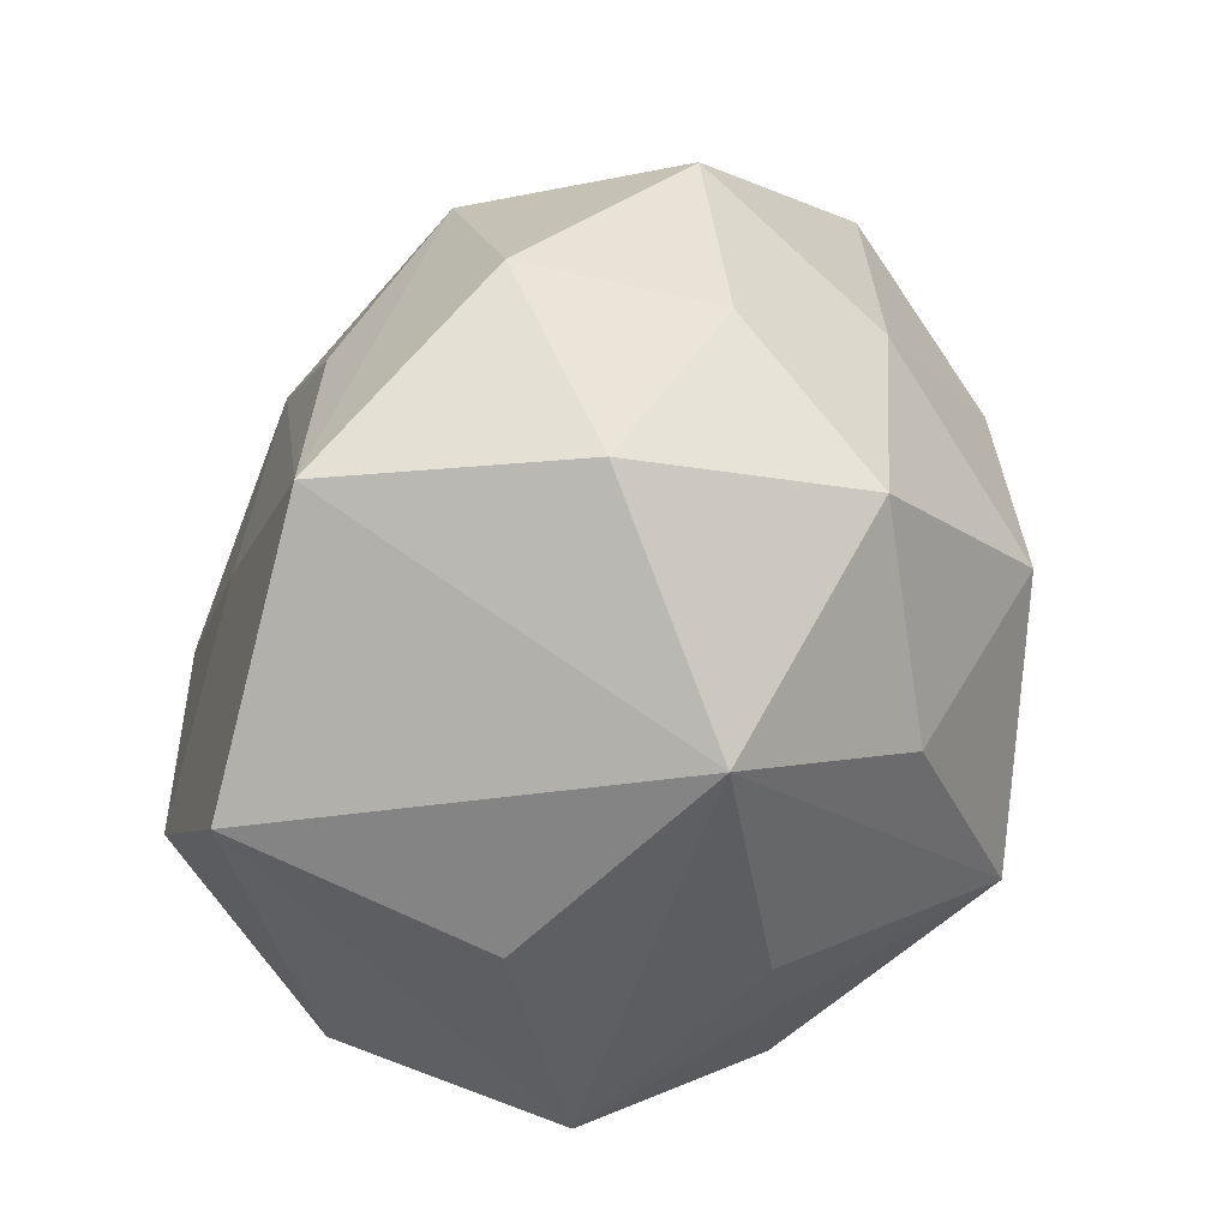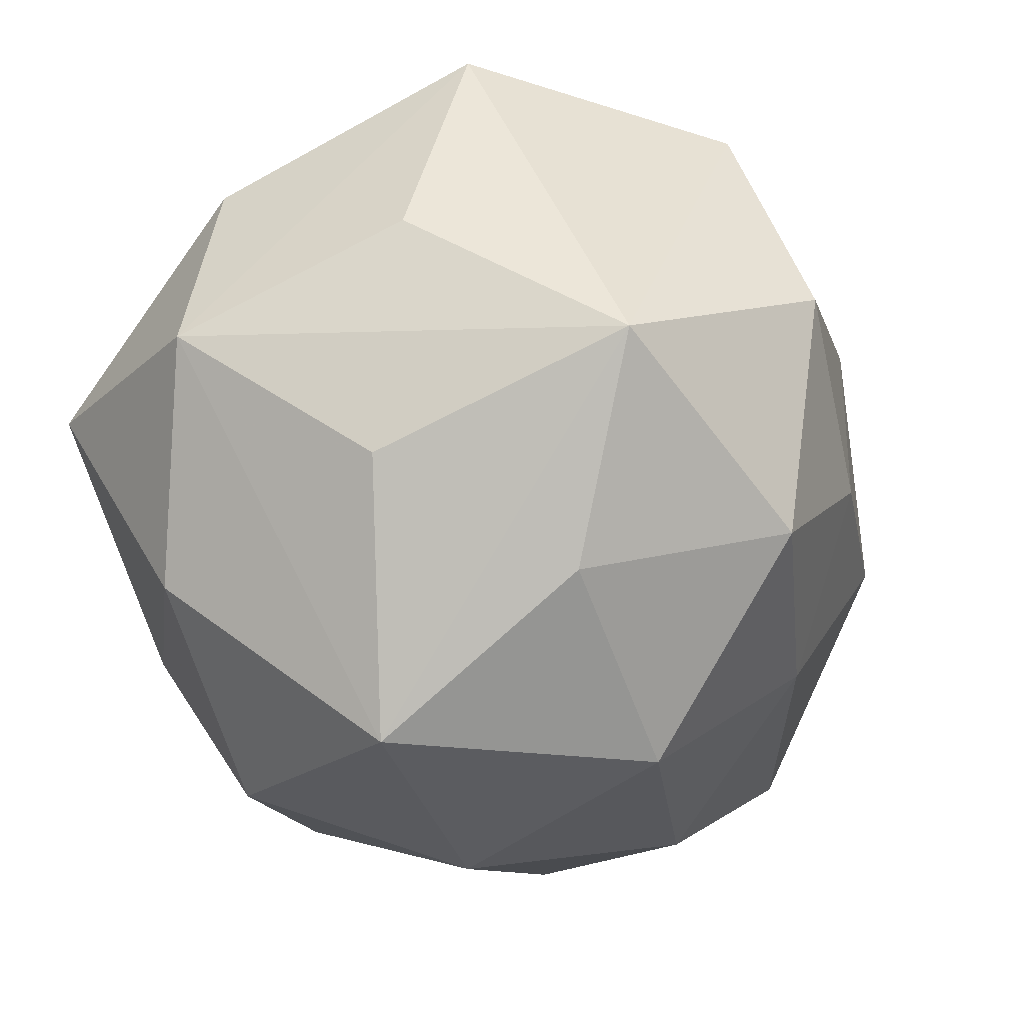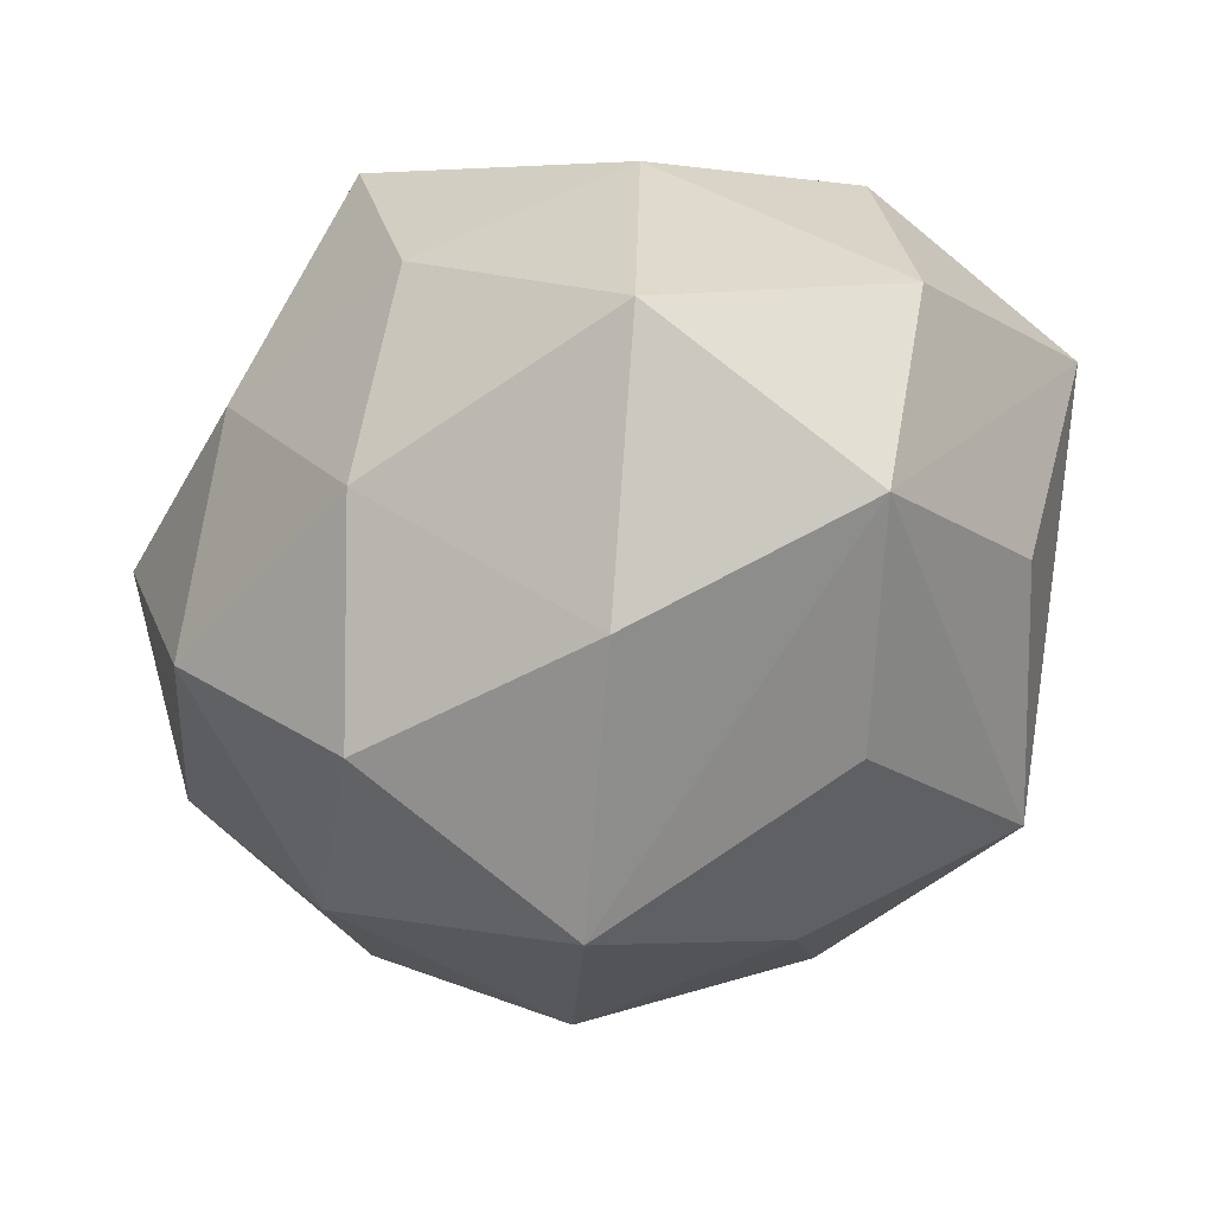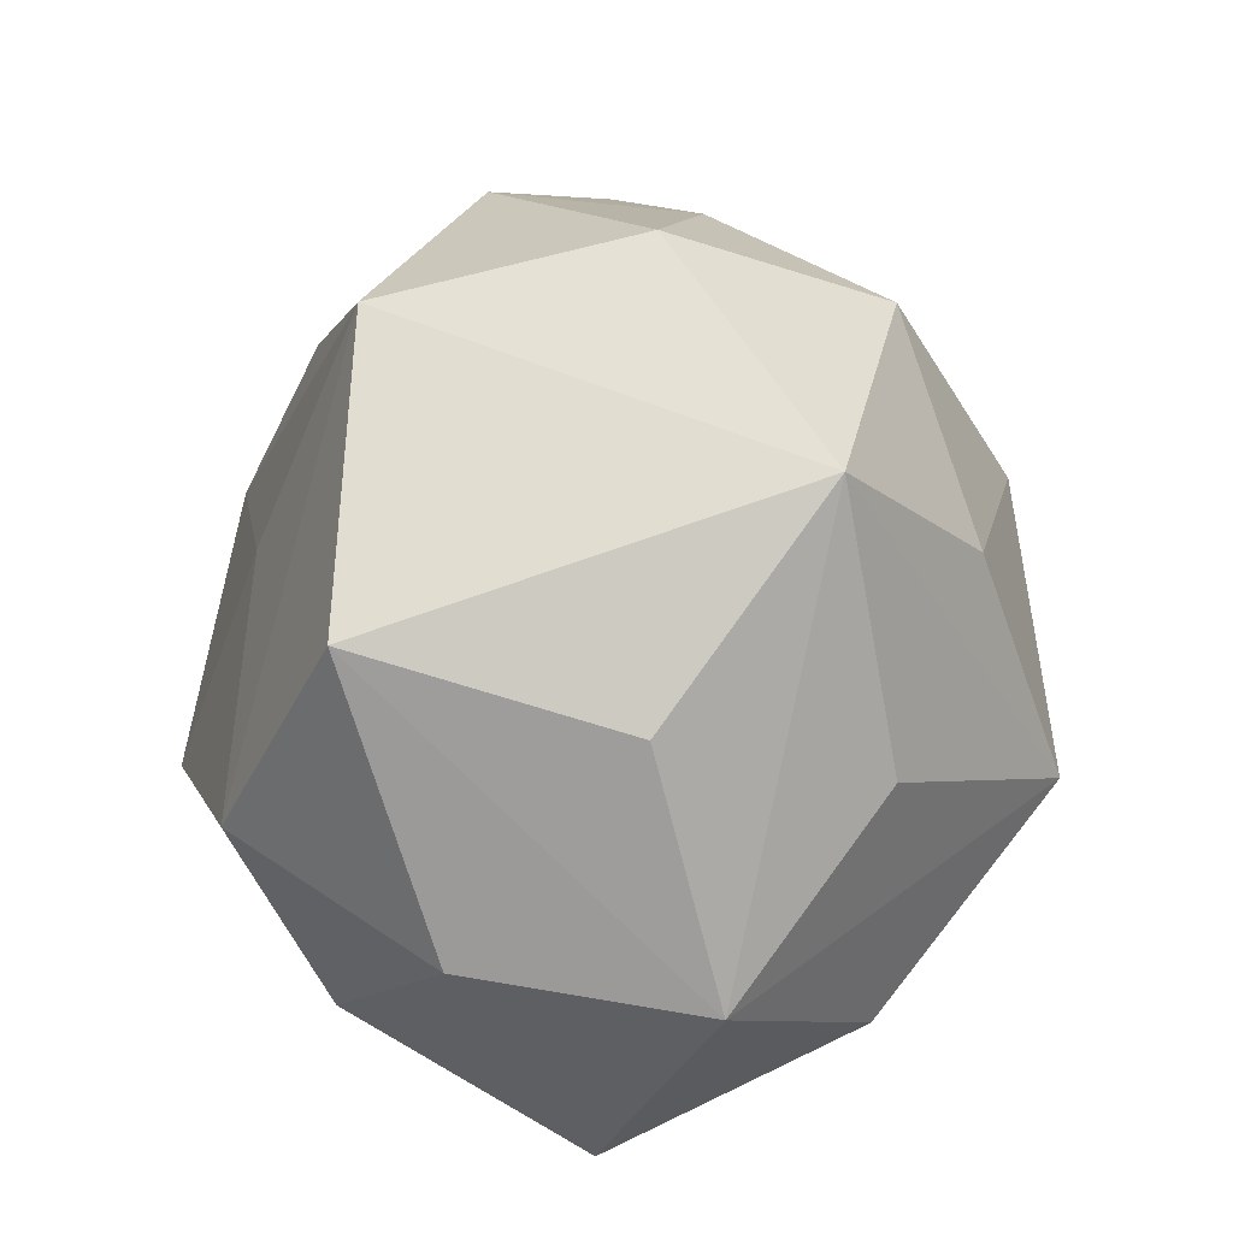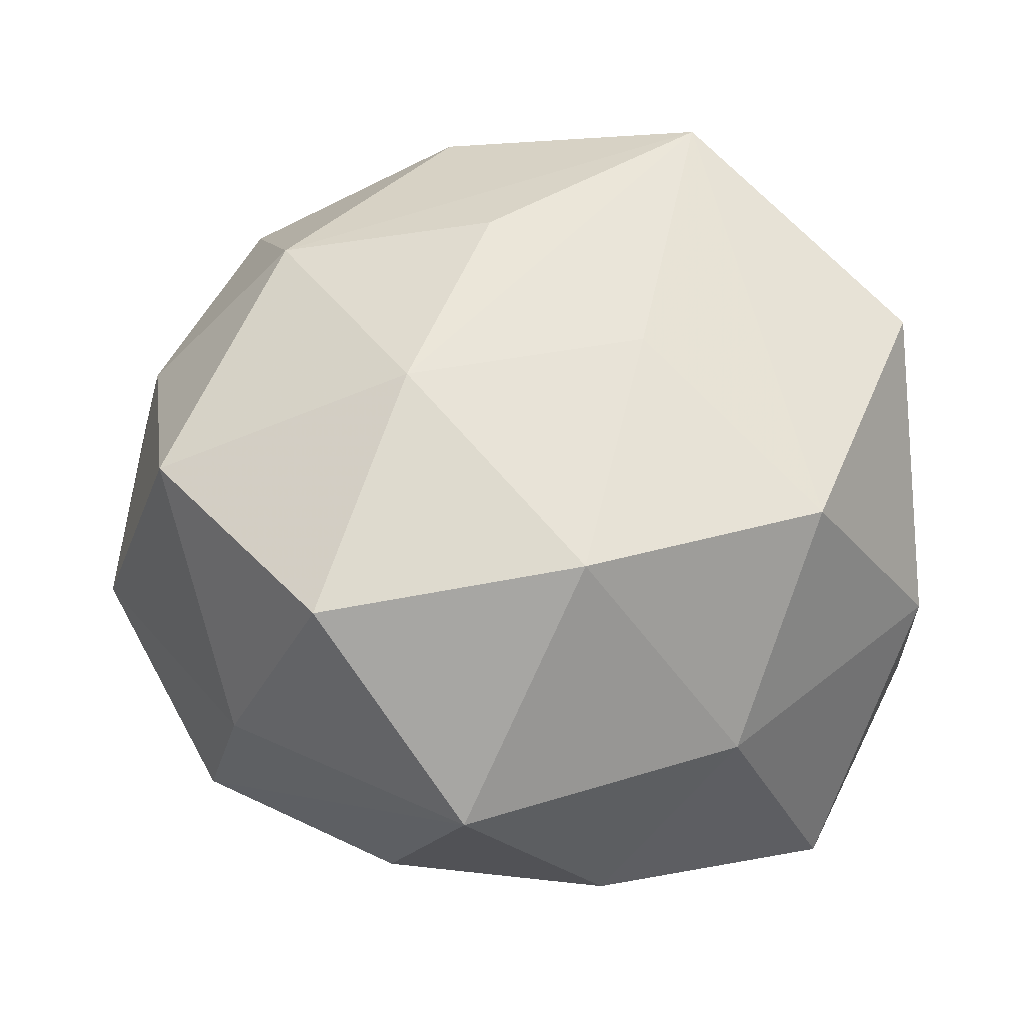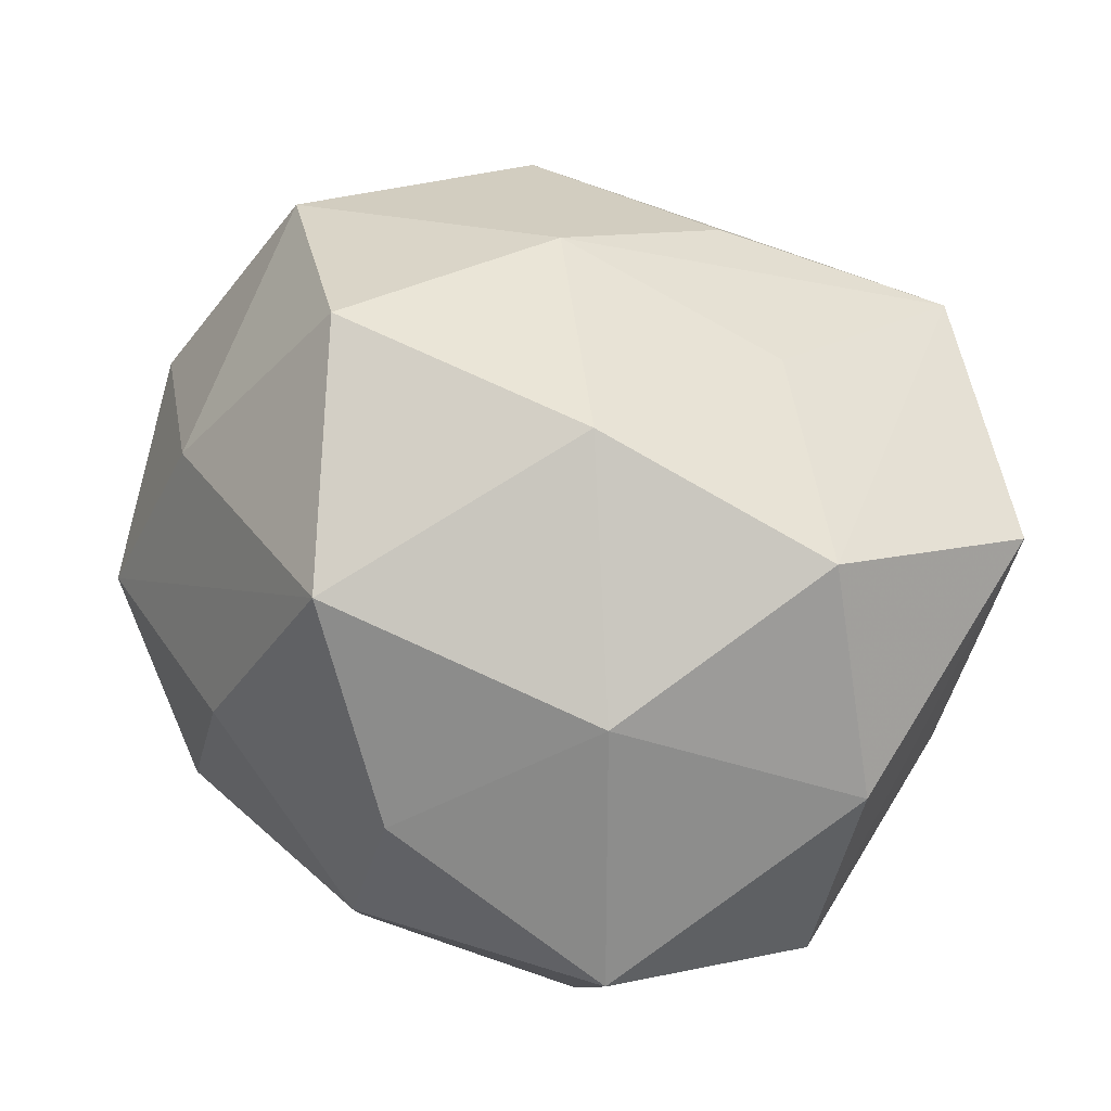
<metadata>
{"format":"obj","ext":"obj","renderer":"f3d","projection":"perspective","resolution":1024,"background":"white","views":[{"elev":55.0,"azim":112.7,"up":"+Y"},{"elev":-55.7,"azim":116.4,"up":"+Z"},{"elev":-32.1,"azim":38.6,"up":"+Z"},{"elev":24.5,"azim":96.3,"up":"+Y"},{"elev":-8.7,"azim":7.8,"up":"+Y"},{"elev":51.5,"azim":35.9,"up":"+Z"}]}
</metadata>
<code>
v 0.006817 -0.02815 0.006624
v -0.02743 0.01123 0.009365
v -0.009774 0.008912 -0.02613
v -0.02458 -0.01984 0.0009348
v -0.00793 0.02716 -0.005568
v -0.02118 0.02393 0.001933
v -0.01058 -0.009824 0.02885
v -0.02877 -0.009369 -0.0106
v -0.009584 -0.02642 0.004135
v 0.01539 -0.01866 -0.01878
v -0.01939 -0.01647 0.01516
v 0.01755 -0.01835 0.01533
v -0.03152 -0.005075 0.006361
v -0.01701 0.01807 -0.01293
v -0.02396 0.004396 -0.01854
v -0.03266 0.009745 -0.005612
v -0.01549 -0.02363 -0.01156
v 0.02397 -0.002259 0.02051
v 0.03004 0.01304 0.01219
v 0.003724 -0.00652 -0.0302
v 0.01465 0.02807 0.01282
v 0.02249 -0.02525 -0.001922
v -0.02354 0.001676 0.02198
v 0.02942 -0.01034 -0.01046
v -0.0156 0.01889 0.01699
v 0.02845 0.00728 -0.005844
v 0.002746 -0.02773 -0.007979
v -0.004875 0.007519 0.02493
v -0.001383 -0.02399 0.0206
v -0.004639 0.02916 0.008007
v 0.01885 0.02031 -0.01606
v 0.03084 -0.007379 0.005954
v 0.007175 0.01065 -0.0244
v 8.392e-05 0.02009 0.01845
v 0.00825 0.03105 -0.004149
v -0.0006737 0.02403 -0.01836
v 0.007969 -0.006682 0.02709
v 0.01147 0.01054 0.02044
v -0.01531 -0.009484 -0.0231
v -0.00233 -0.02154 -0.02189
v 0.0196 0.0007835 -0.01982
f 24 20 41
f 2 6 16
f 25 6 2
f 26 19 24
f 31 36 35
f 31 41 20
f 19 26 31
f 24 41 31
f 31 26 24
f 30 6 25
f 35 36 5
f 5 30 35
f 6 30 5
f 4 17 9
f 21 18 19
f 35 30 21
f 25 34 21
f 21 30 25
f 21 31 35
f 19 31 21
f 12 1 22
f 12 18 37
f 32 22 24
f 24 19 32
f 19 18 32
f 32 12 22
f 18 12 32
f 36 3 14
f 16 6 14
f 14 5 36
f 6 5 14
f 33 31 20
f 36 31 33
f 20 3 33
f 33 3 36
f 10 20 24
f 10 40 20
f 24 22 10
f 39 40 17
f 39 3 20
f 20 40 39
f 22 1 27
f 27 10 22
f 40 10 27
f 17 40 27
f 9 17 27
f 27 1 9
f 25 2 23
f 28 34 25
f 25 23 28
f 28 23 7
f 28 7 37
f 28 21 34
f 29 4 9
f 9 1 29
f 1 12 29
f 37 7 29
f 29 12 37
f 37 18 38
f 18 21 38
f 38 28 37
f 21 28 38
f 3 39 15
f 16 14 15
f 15 14 3
f 17 4 8
f 8 39 17
f 8 15 39
f 16 15 8
f 7 23 11
f 4 29 11
f 11 29 7
f 4 11 13
f 13 11 23
f 16 8 13
f 13 8 4
f 13 2 16
f 13 23 2

</code>
